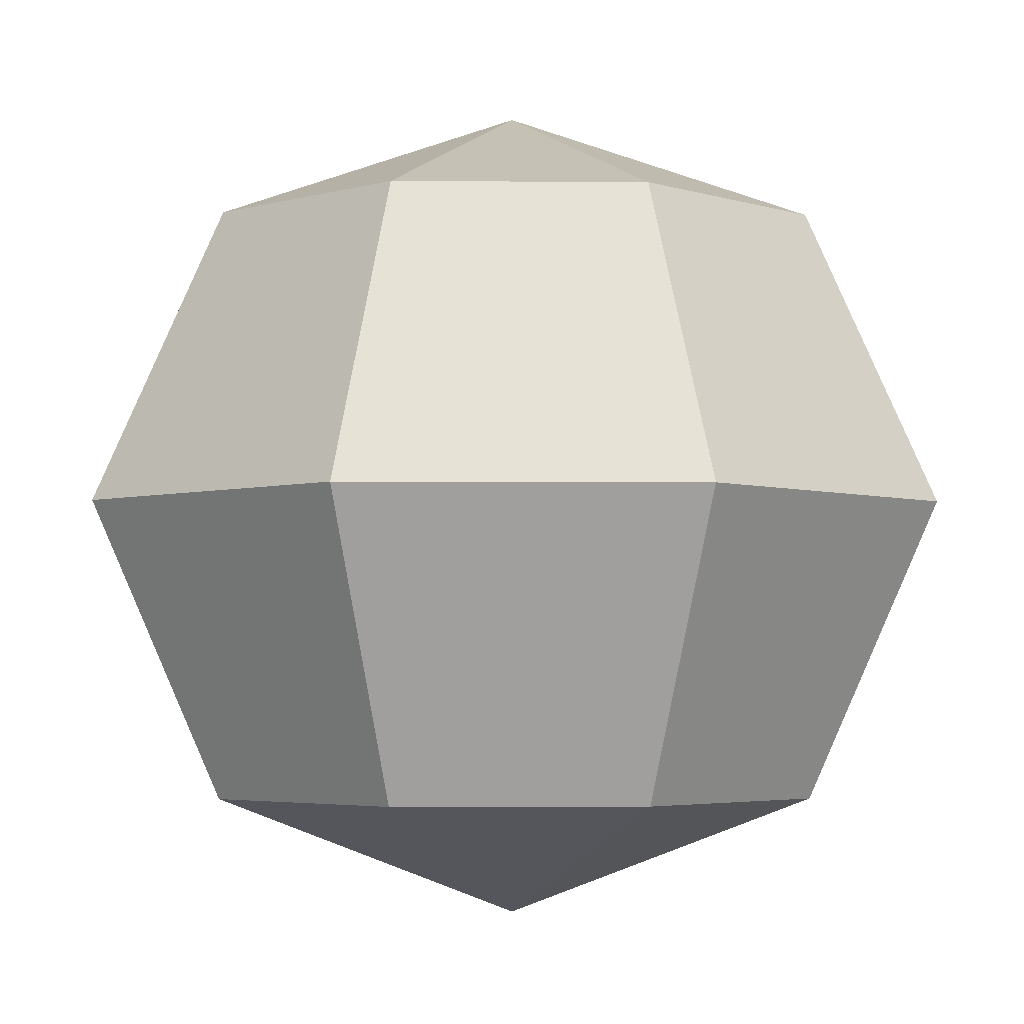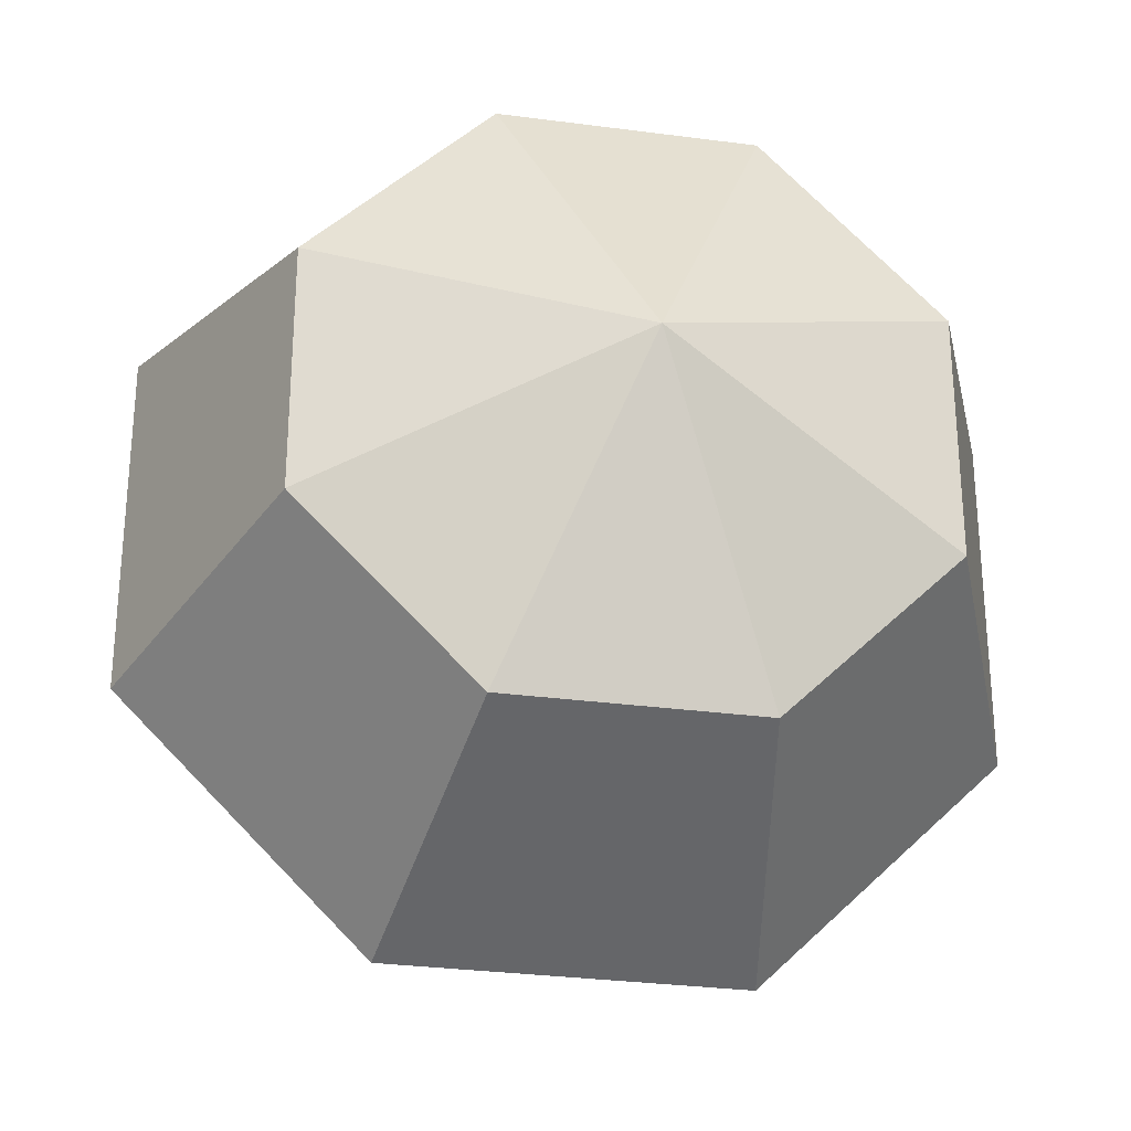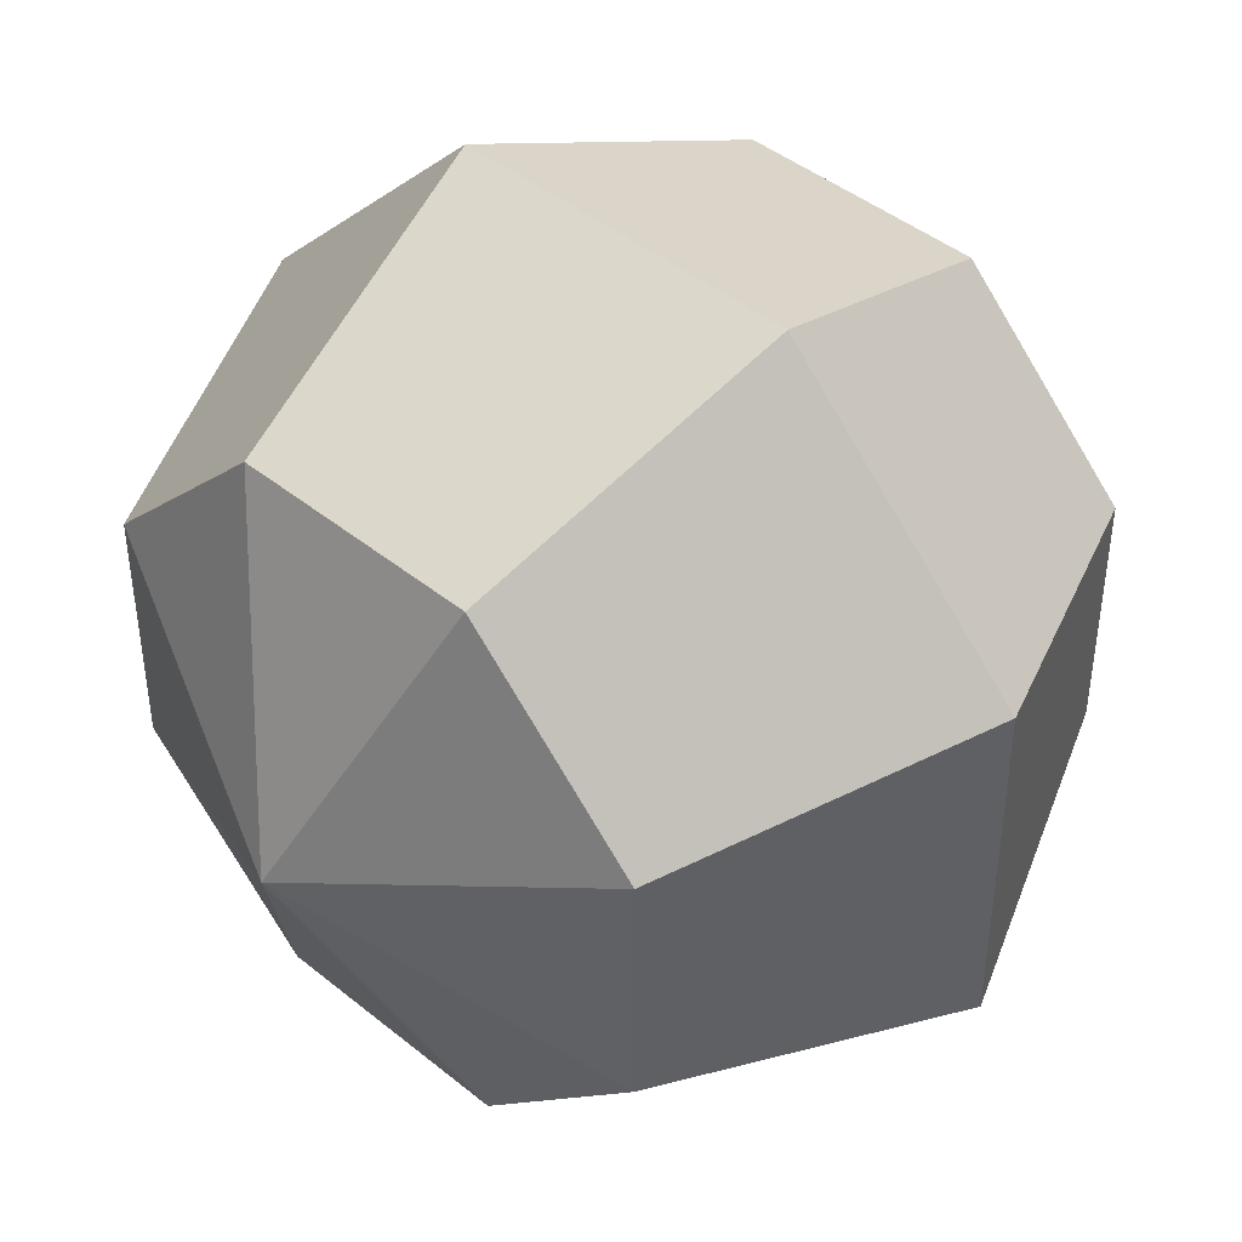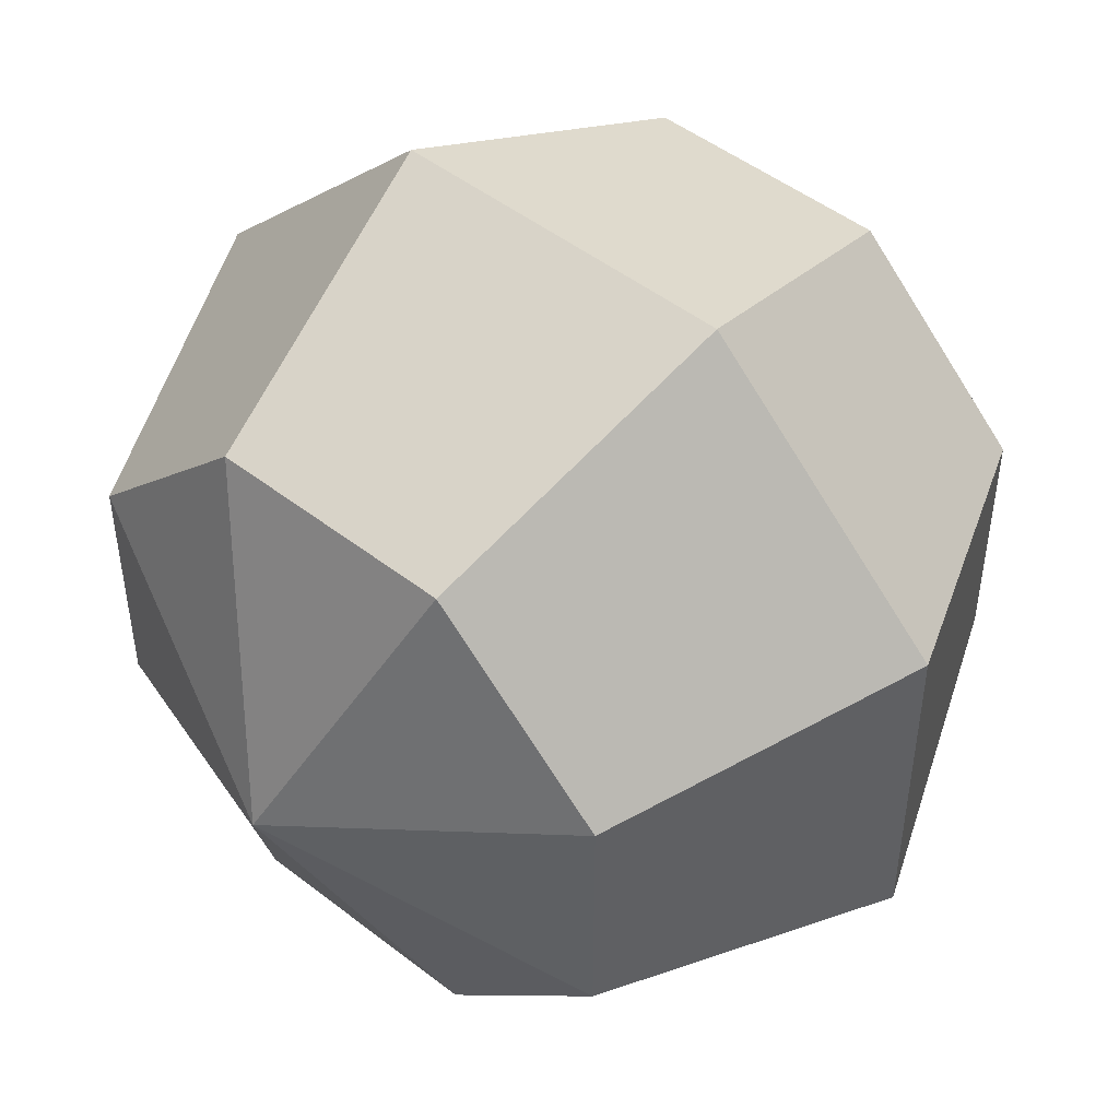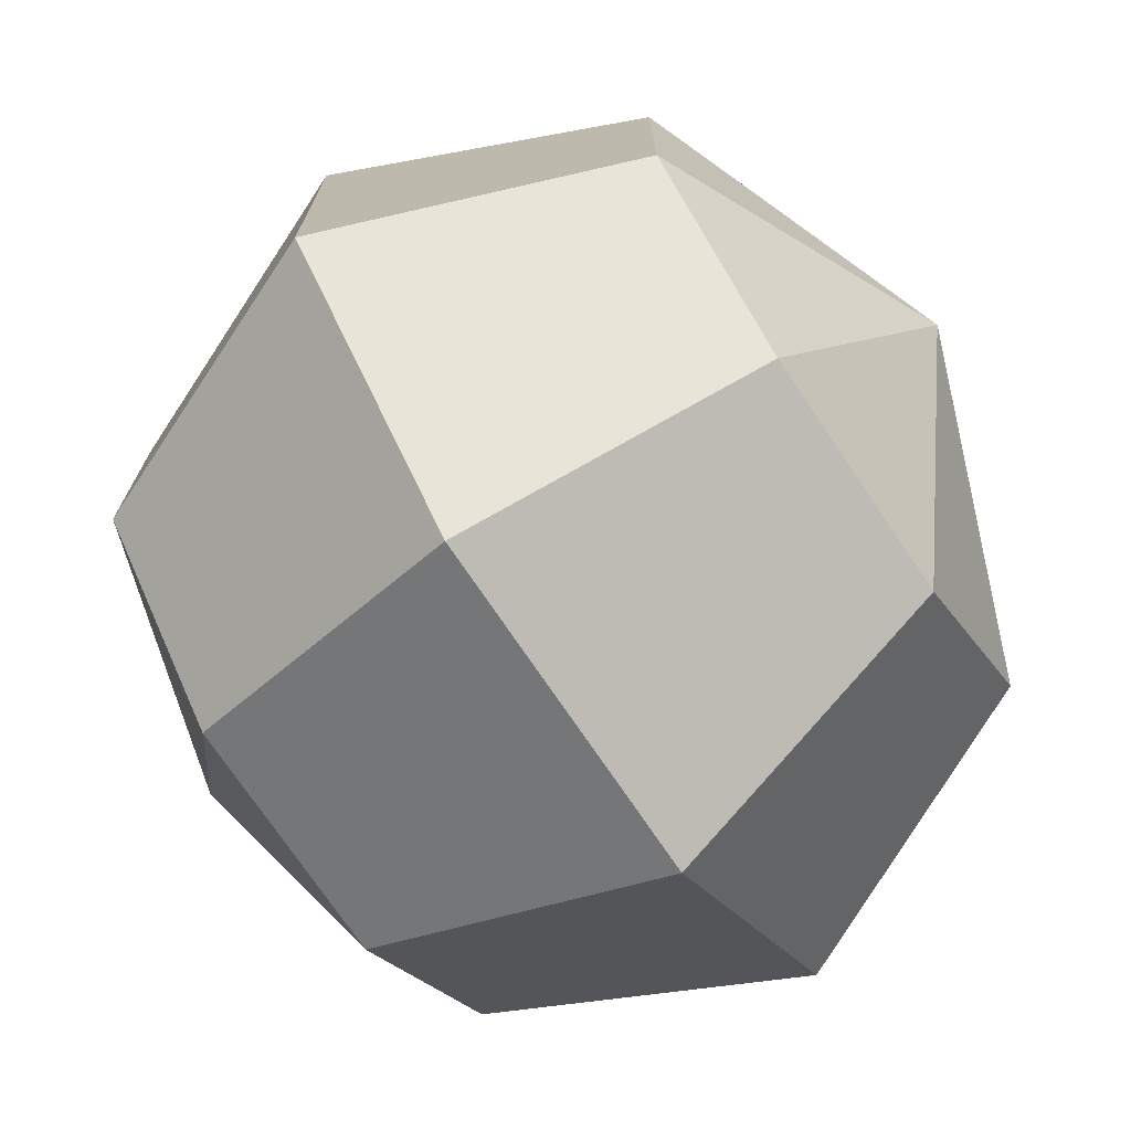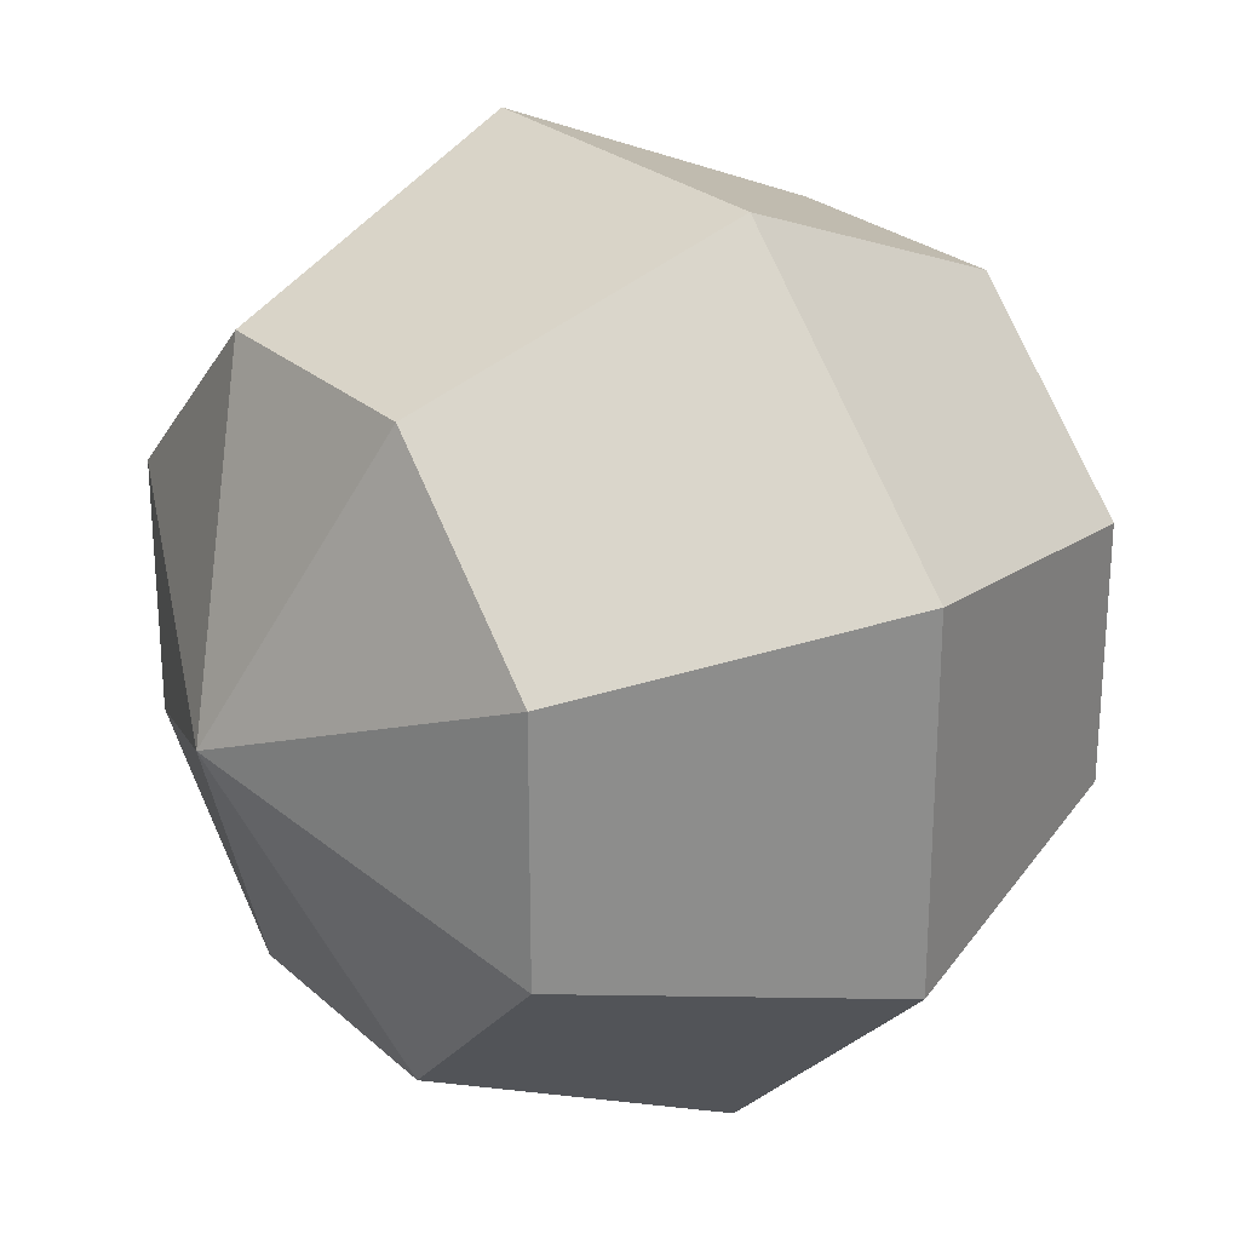
<metadata>
{"format":"obj","ext":"obj","renderer":"f3d","projection":"perspective","resolution":1024,"background":"white","views":[{"elev":-3.7,"azim":133.6,"up":"+Y"},{"elev":-29.5,"azim":-11.1,"up":"+Z"},{"elev":43.8,"azim":-136.4,"up":"+Z"},{"elev":48.6,"azim":40.9,"up":"+Z"},{"elev":-73.6,"azim":124.0,"up":"+Z"},{"elev":25.6,"azim":54.4,"up":"+Z"}]}
</metadata>
<code>
o sphere
v 0.1464 0.3536 0.3536
v 0.3536 0.3536 0.1464
v 0 0.5 0
v 0.2071 -0 0.5
v 0.5 -0 0.2071
v 0.1464 -0.3536 0.3536
v 0.3536 -0.3536 0.1464
v 0 -0.5 -0
v 0.3536 0.3536 -0.1464
v 0.5 0 -0.2071
v 0.3536 -0.3536 -0.1464
v 0.1464 0.3536 -0.3536
v 0.2071 0 -0.5
v 0.1464 -0.3536 -0.3536
v -0.1464 0.3536 -0.3536
v -0.2071 0 -0.5
v -0.1464 -0.3536 -0.3536
v -0.3536 0.3536 -0.1464
v -0.5 0 -0.2071
v -0.3536 -0.3536 -0.1464
v -0.3536 0.3536 0.1464
v -0.5 -0 0.2071
v -0.3536 -0.3536 0.1464
v -0.1464 0.3536 0.3536
v -0.2071 -0 0.5
v -0.1464 -0.3536 0.3536
f 1 2 3
f 1 4 5 2
f 4 6 7 5
f 7 6 8
f 2 9 3
f 2 5 10 9
f 5 7 11 10
f 11 7 8
f 9 12 3
f 9 10 13 12
f 10 11 14 13
f 14 11 8
f 12 15 3
f 12 13 16 15
f 13 14 17 16
f 17 14 8
f 15 18 3
f 15 16 19 18
f 16 17 20 19
f 20 17 8
f 18 21 3
f 18 19 22 21
f 19 20 23 22
f 23 20 8
f 21 24 3
f 21 22 25 24
f 22 23 26 25
f 26 23 8
f 24 1 3
f 24 25 4 1
f 25 26 6 4
f 6 26 8

</code>
